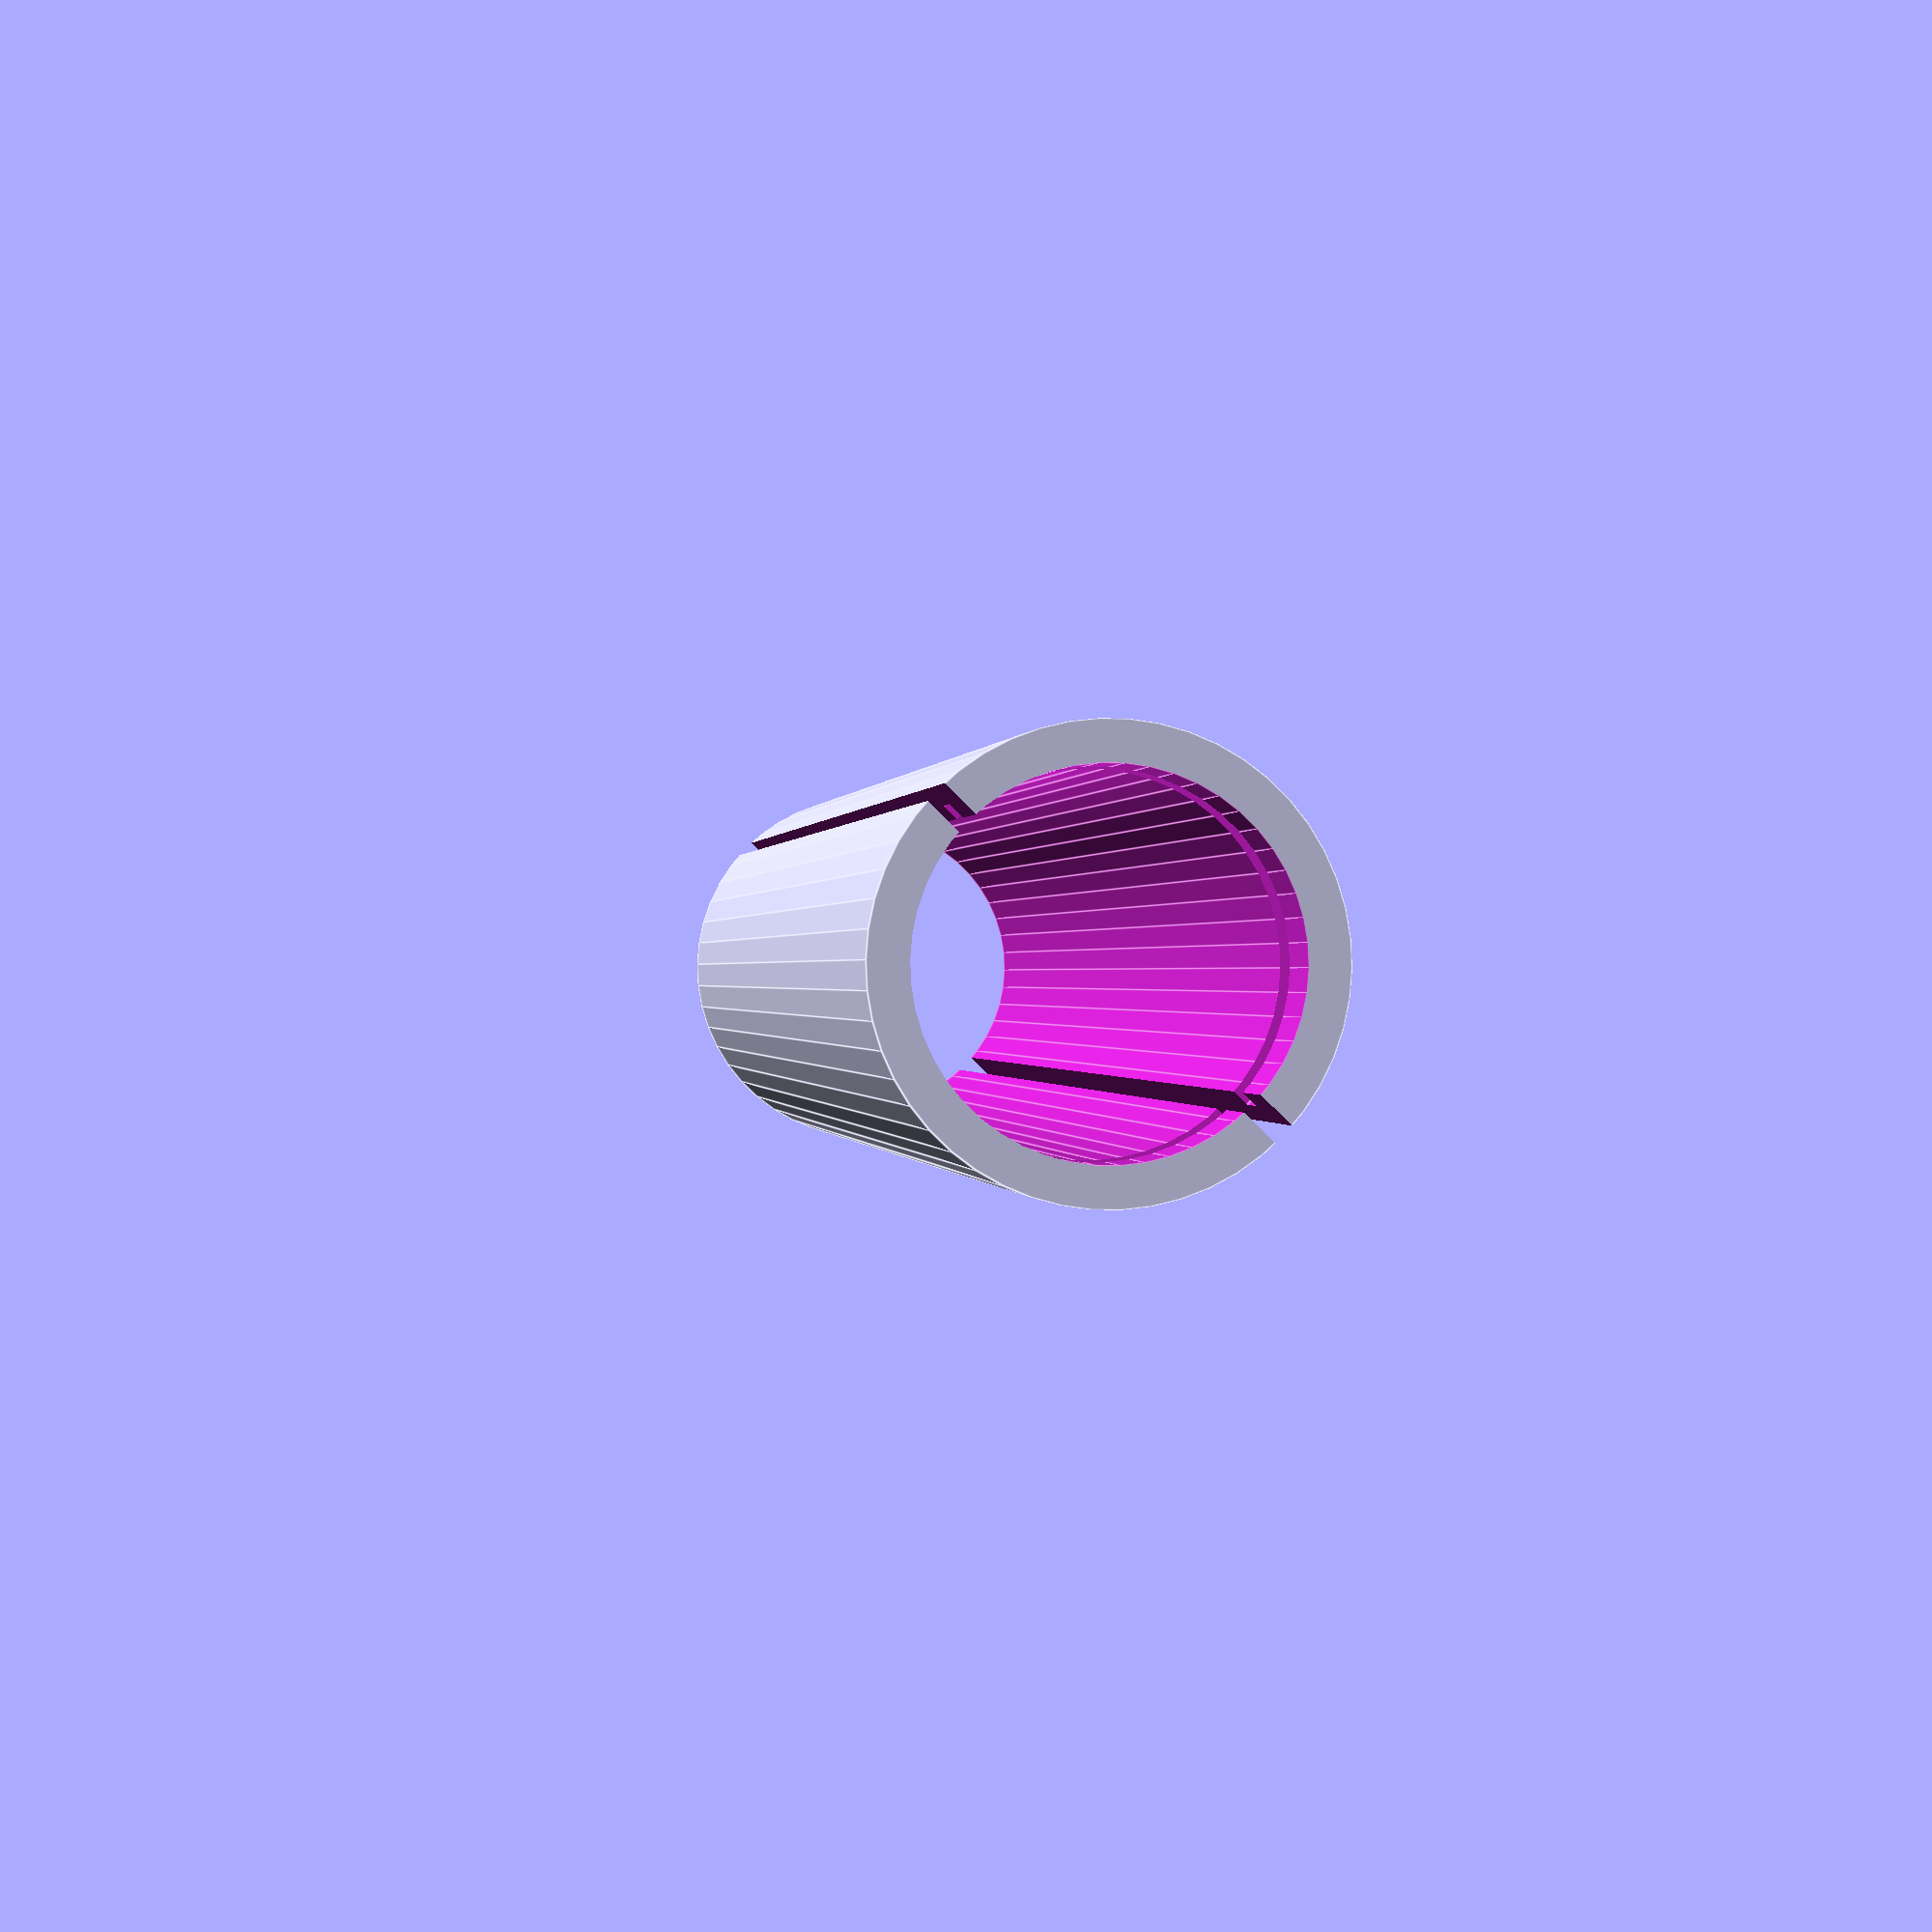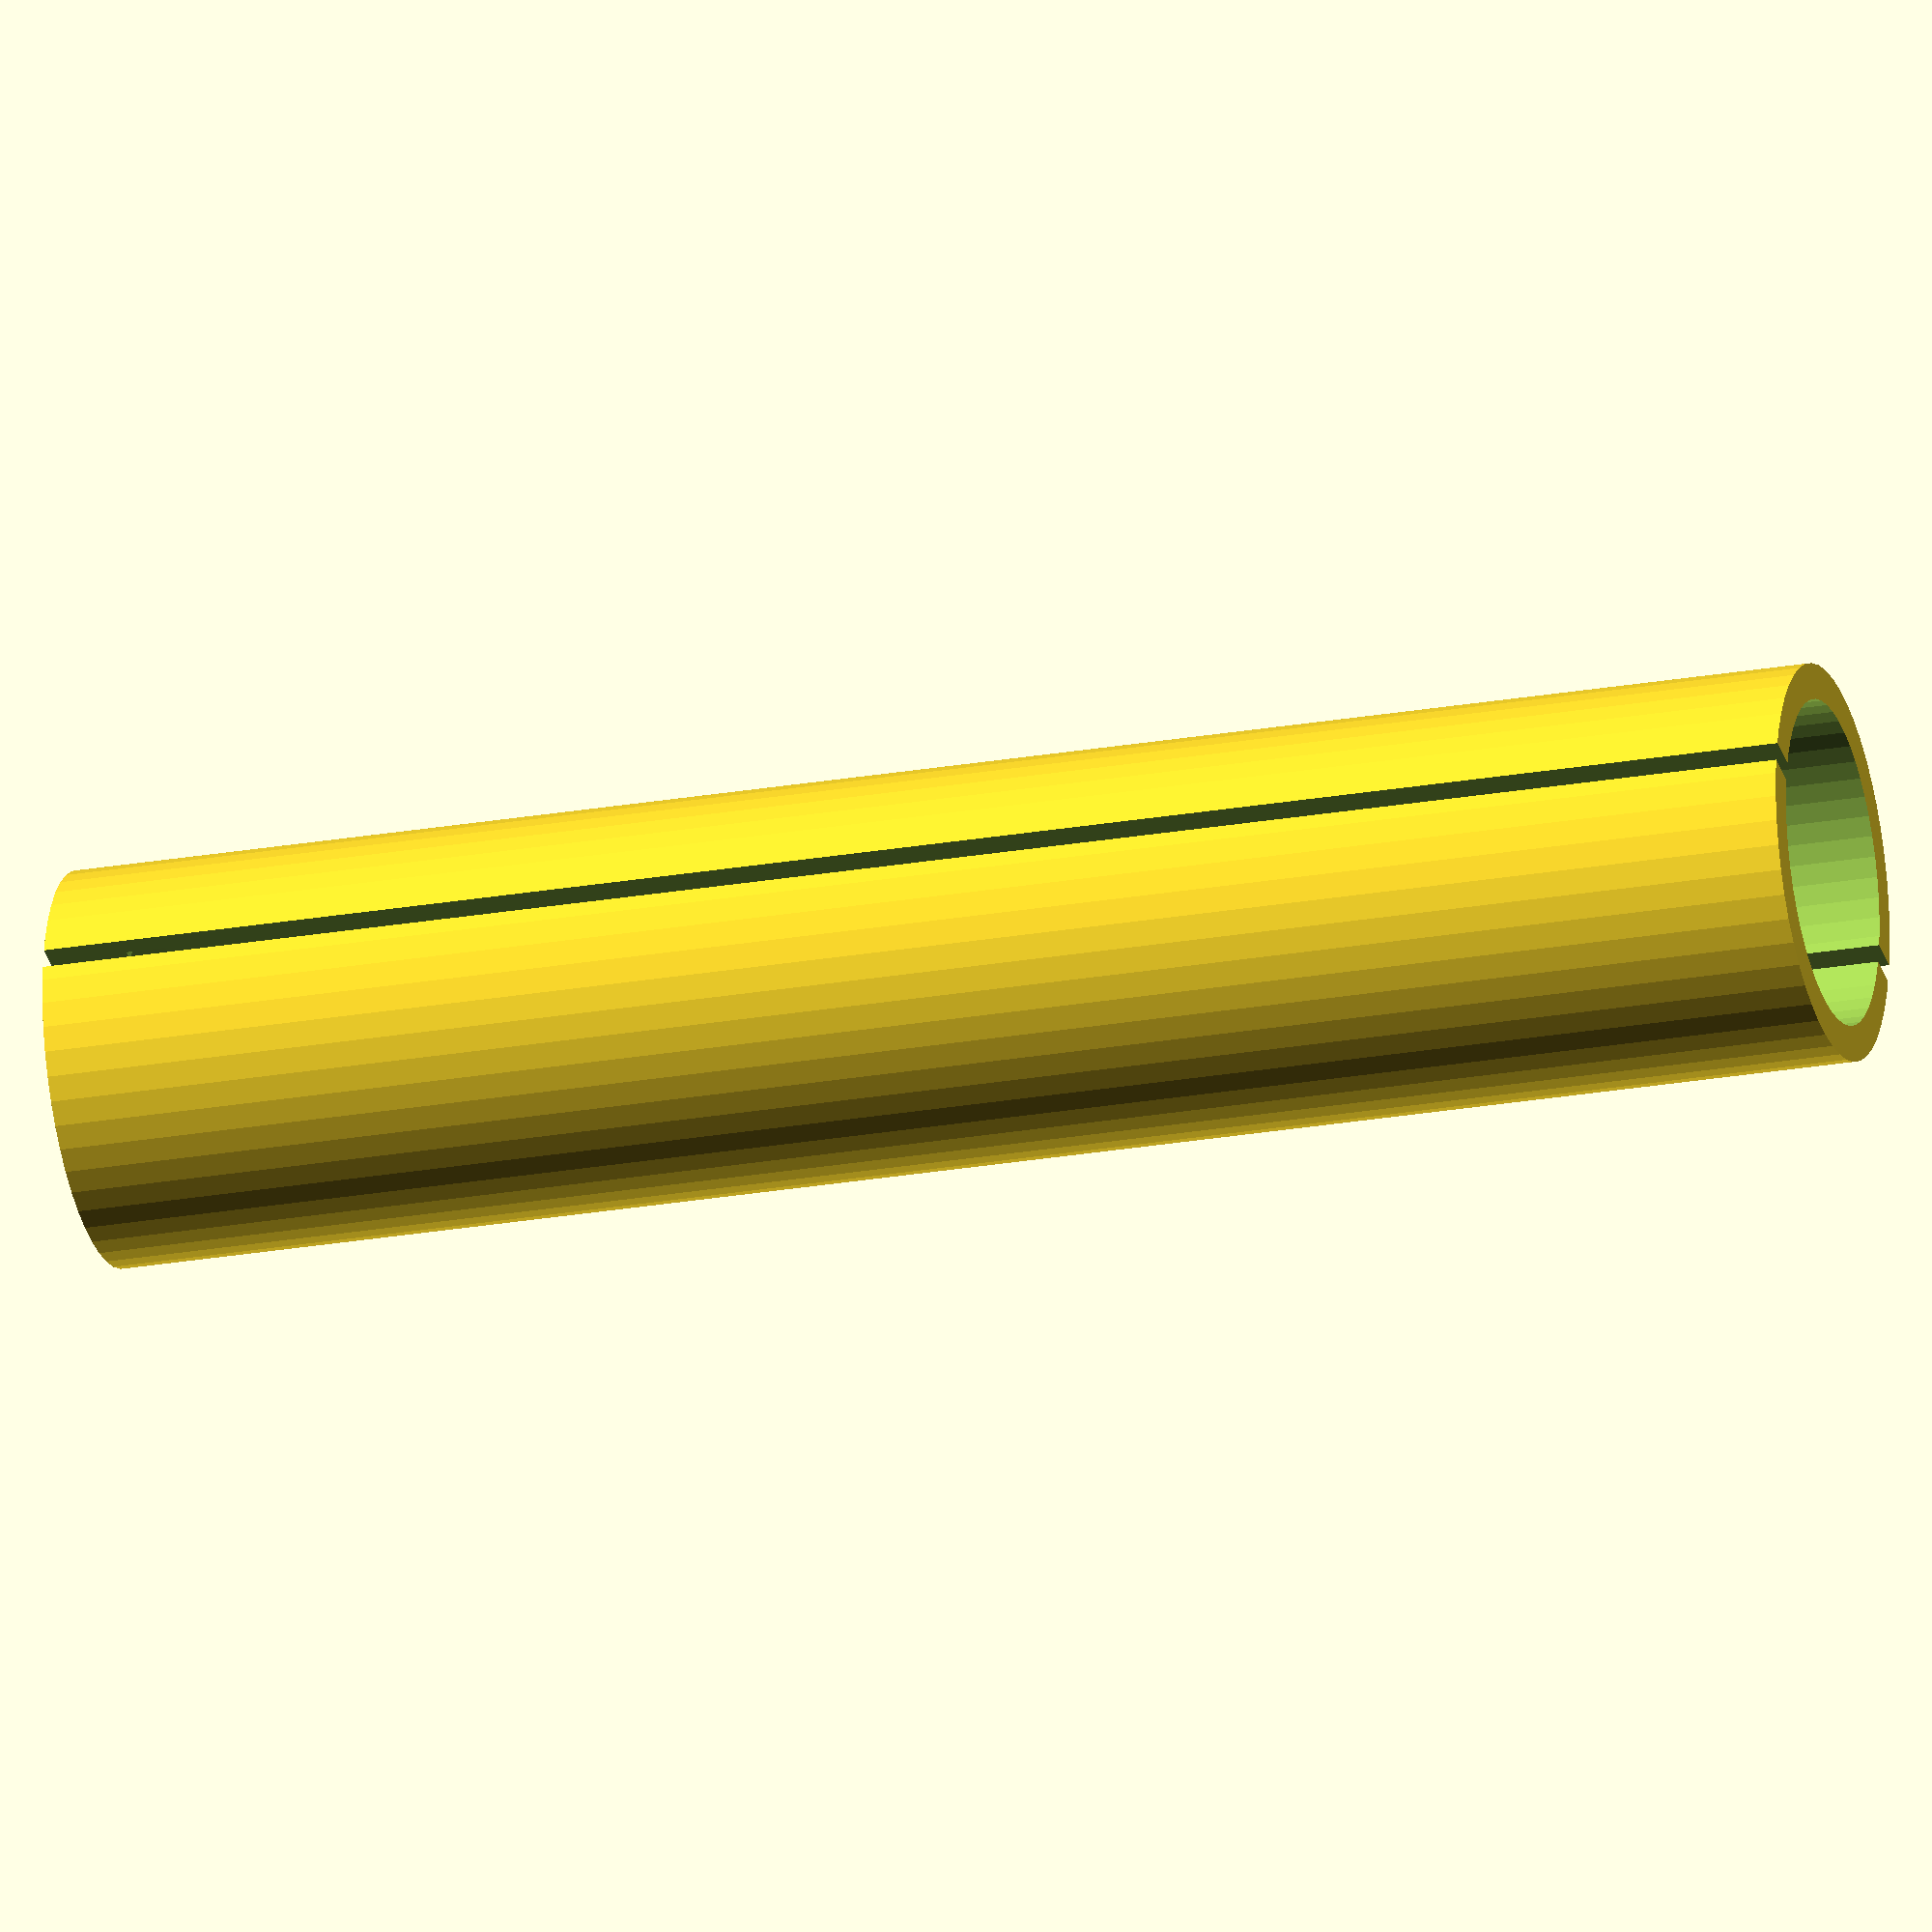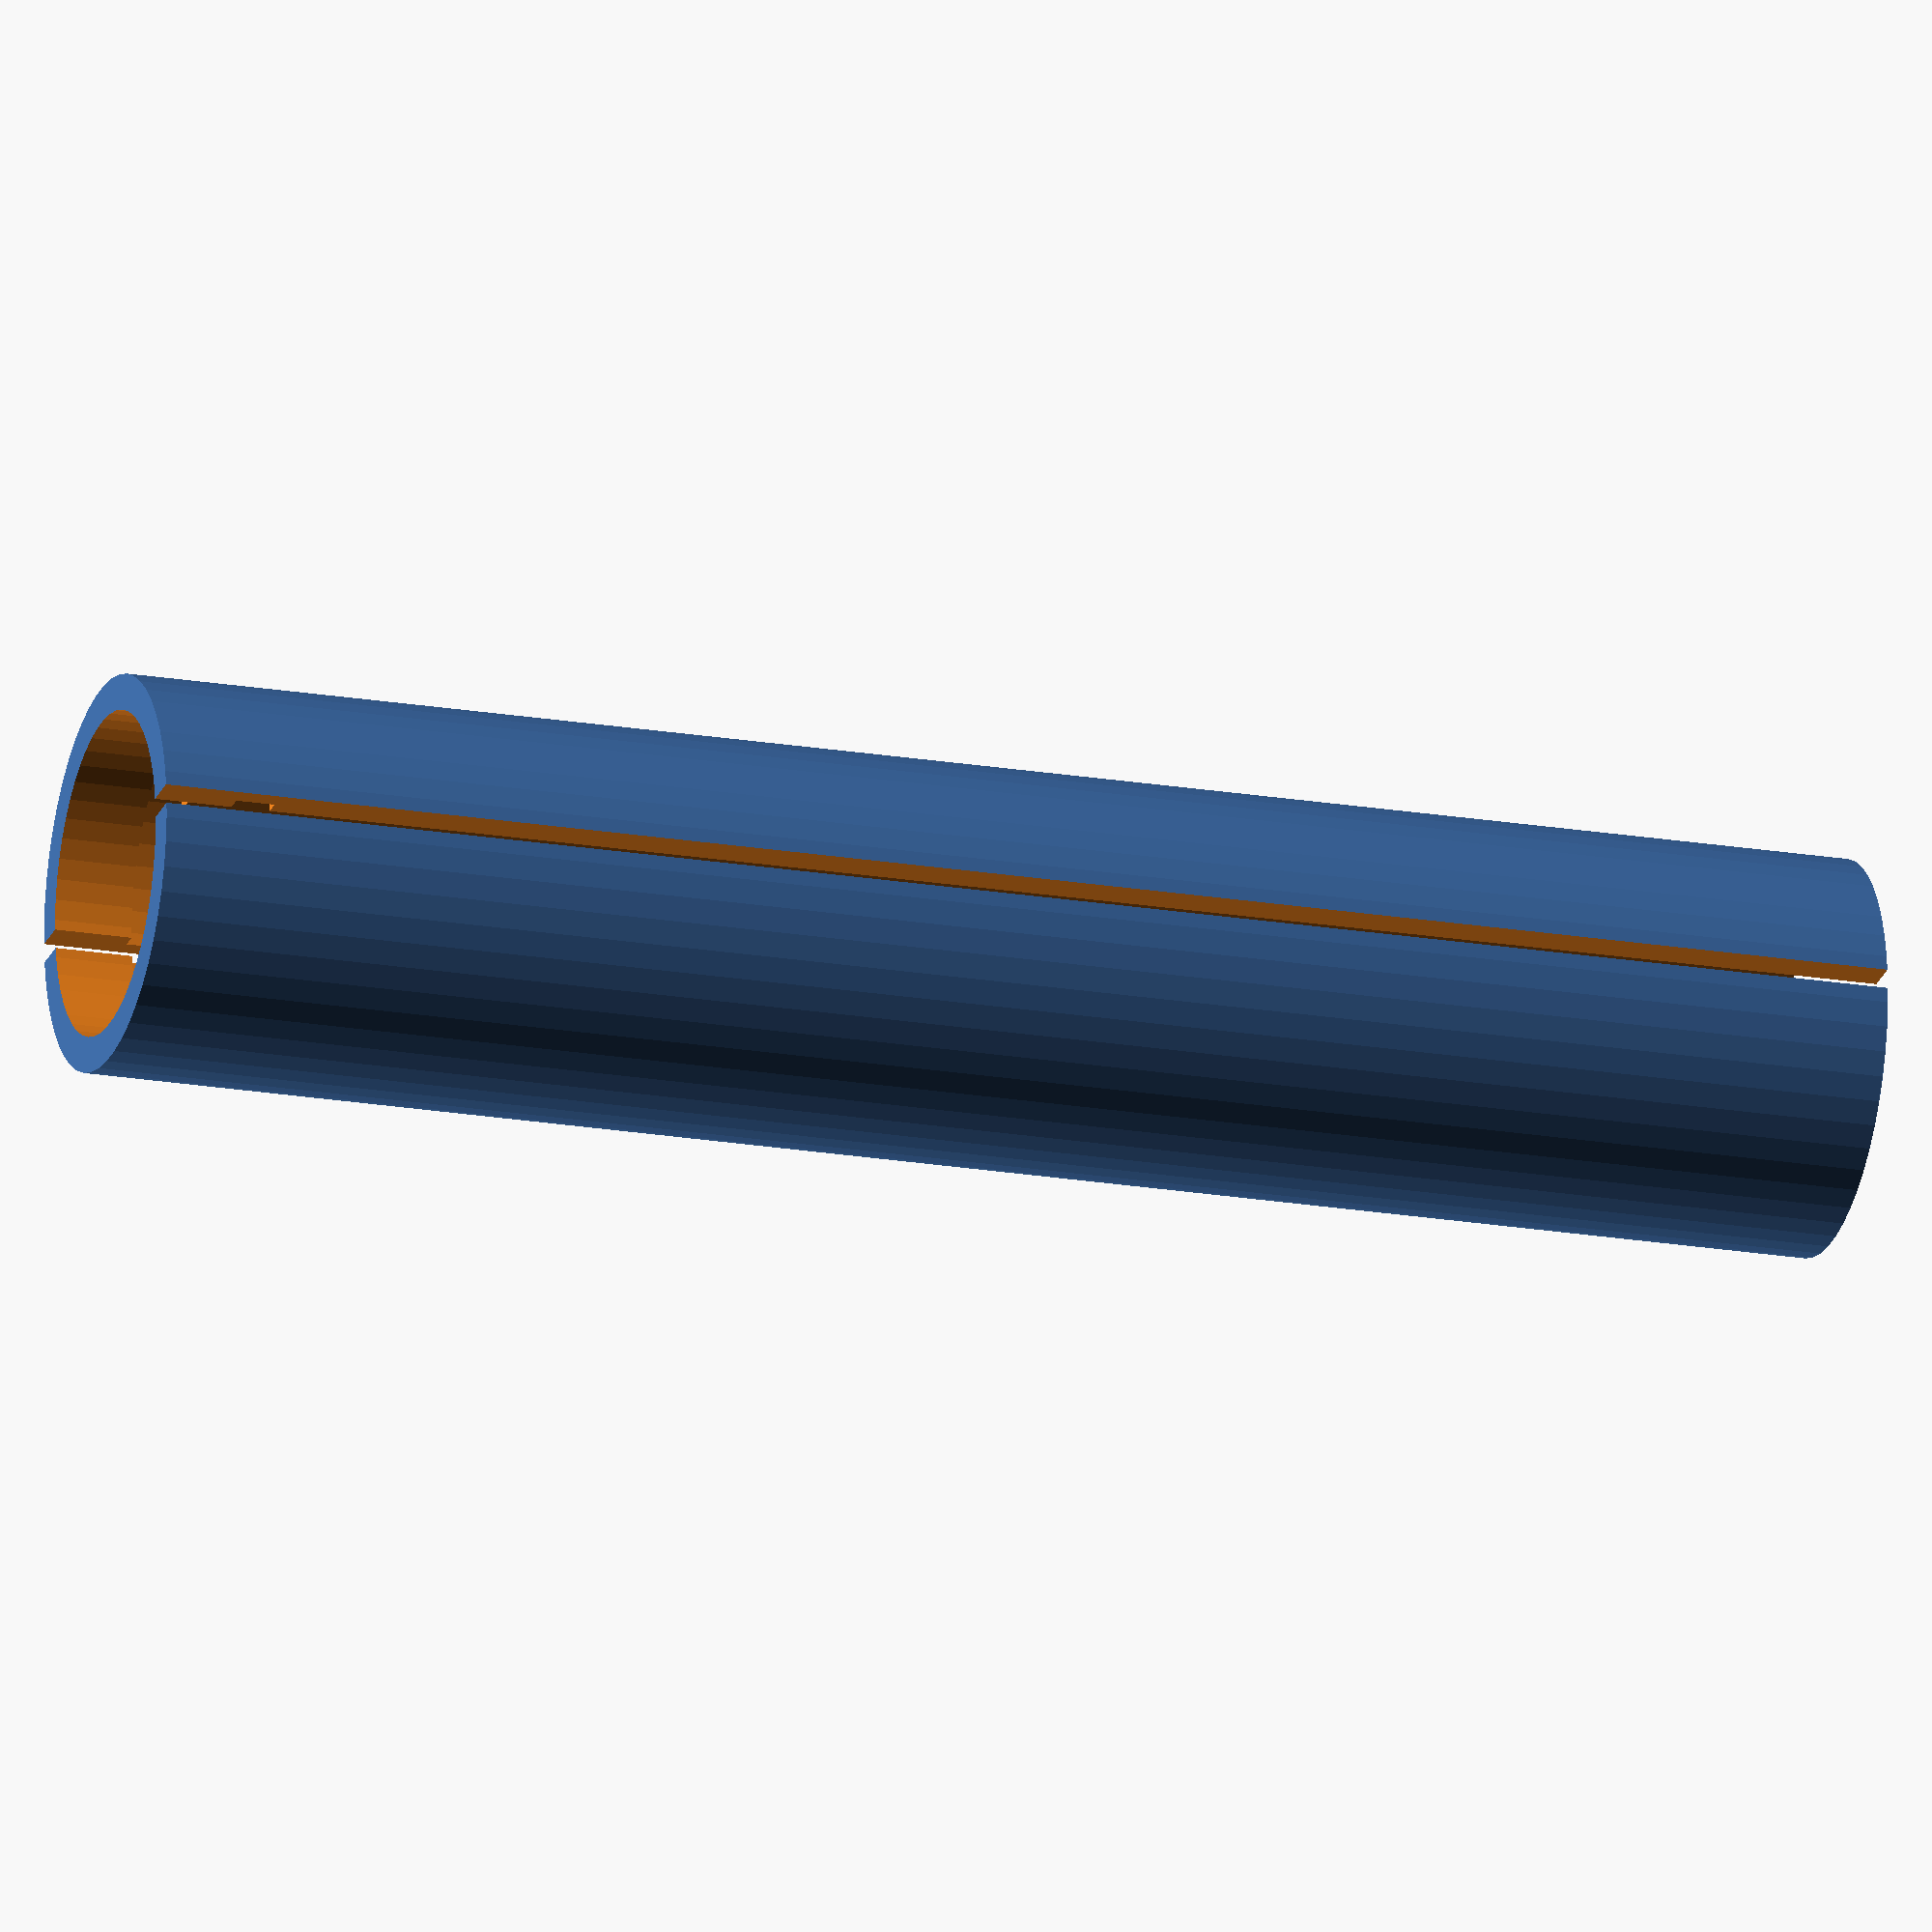
<openscad>
$fn=50;

senzor_prumer=8.2;
senzor_prumer_s_rantlem=9;

vyska_drzaku=45;

pruchodka_prumer=10; //velka ma 14







MRAKOMER4_HOLDER02A();

module MRAKOMER4_HOLDER02A()
{
difference() {
    
union() { 
    
    translate([0,0,vyska_drzaku/2]) 
 cylinder(h=vyska_drzaku, r=pruchodka_prumer/2, center=true);

}
   translate([0,0,vyska_drzaku/2]) 
cylinder(h=vyska_drzaku+0.1, r=senzor_prumer/2, center=true);
  translate([0,0,vyska_drzaku-1/2-2]) 
cylinder(h=1, r=senzor_prumer_s_rantlem/2, center=true);

translate([0,0,vyska_drzaku/2]) 
  cube([pruchodka_prumer+2,0.5,vyska_drzaku+2],center=true); 
    }
   }
  
   
  
</openscad>
<views>
elev=0.1 azim=44.2 roll=352.5 proj=p view=edges
elev=23.8 azim=349.0 roll=106.5 proj=o view=wireframe
elev=19.6 azim=175.1 roll=72.2 proj=o view=wireframe
</views>
